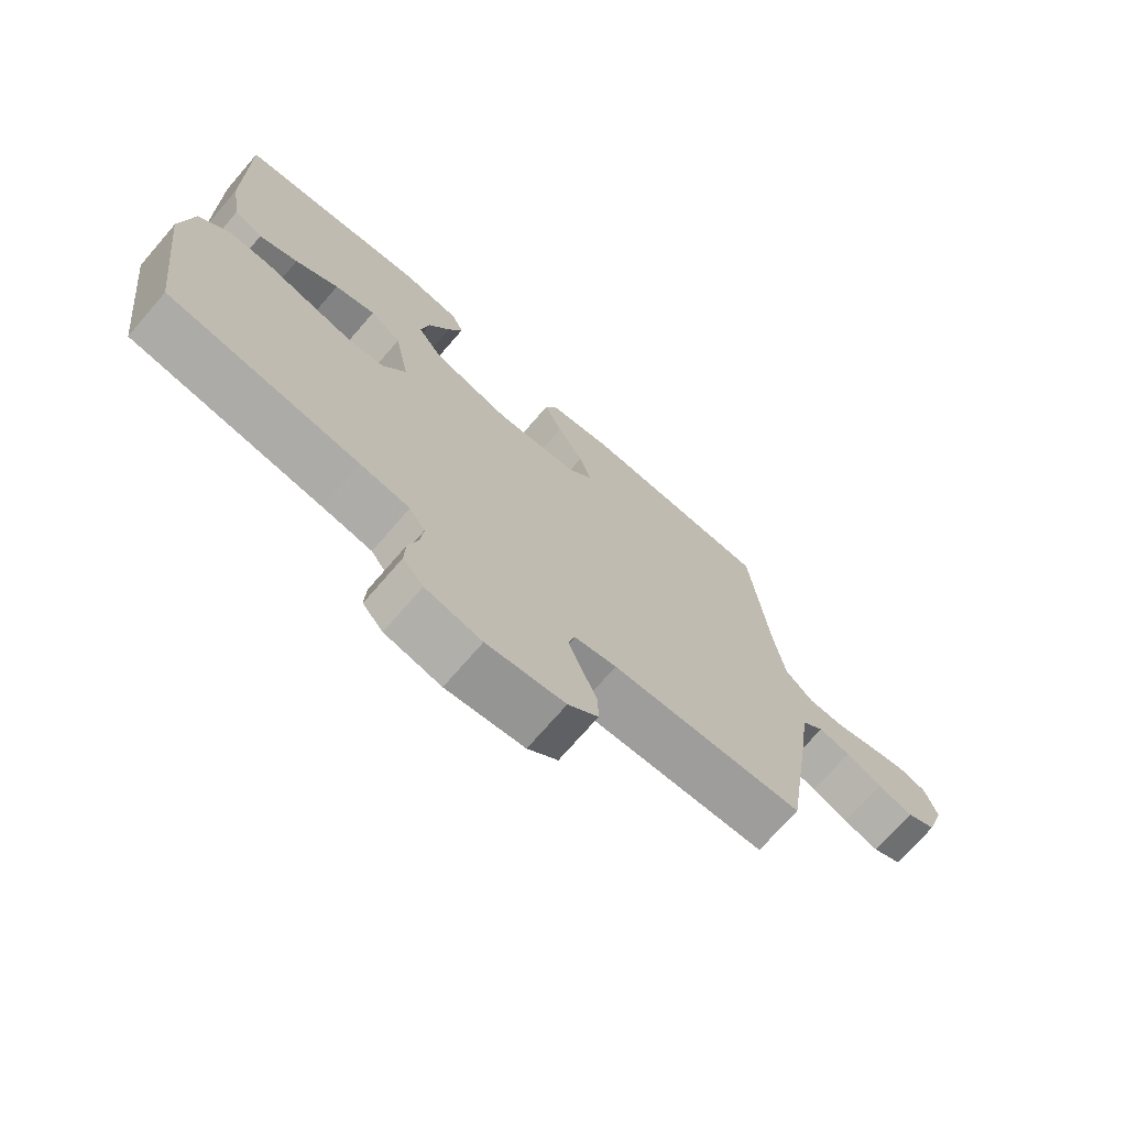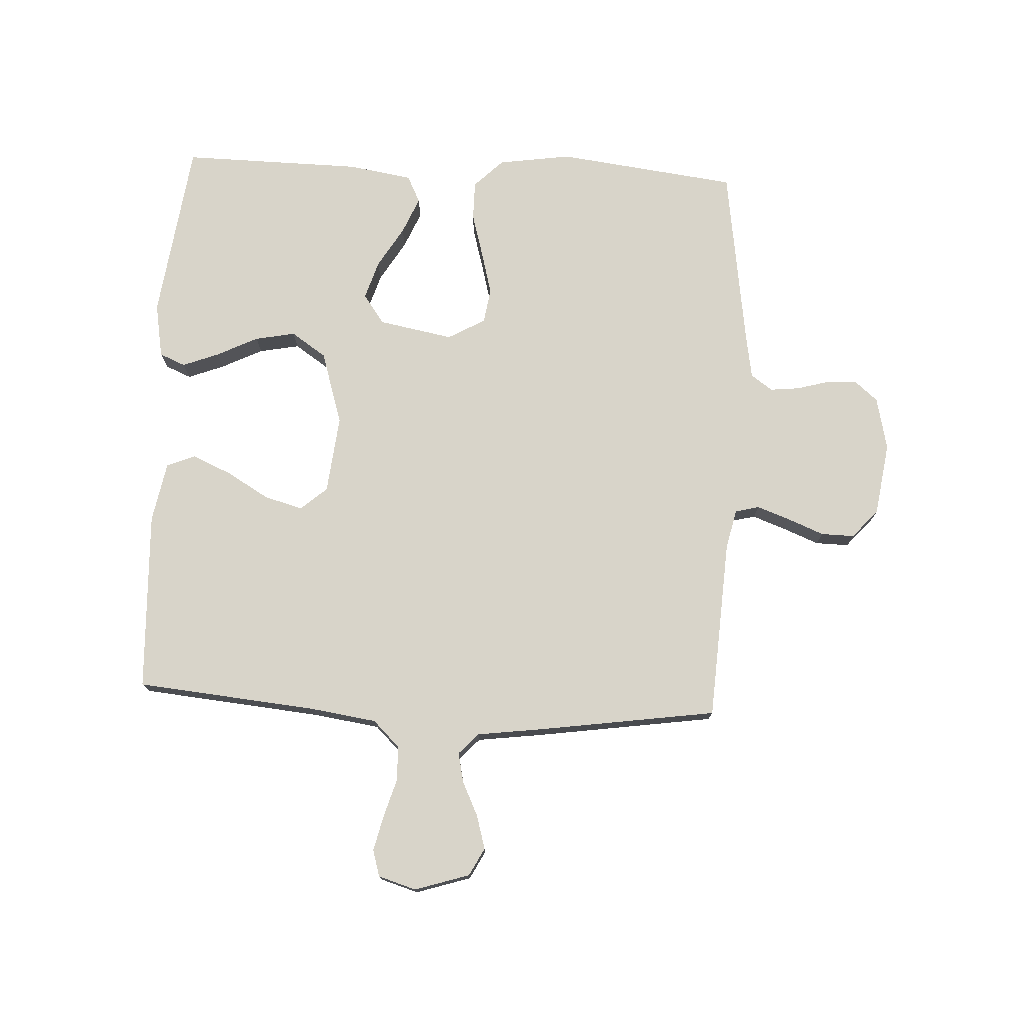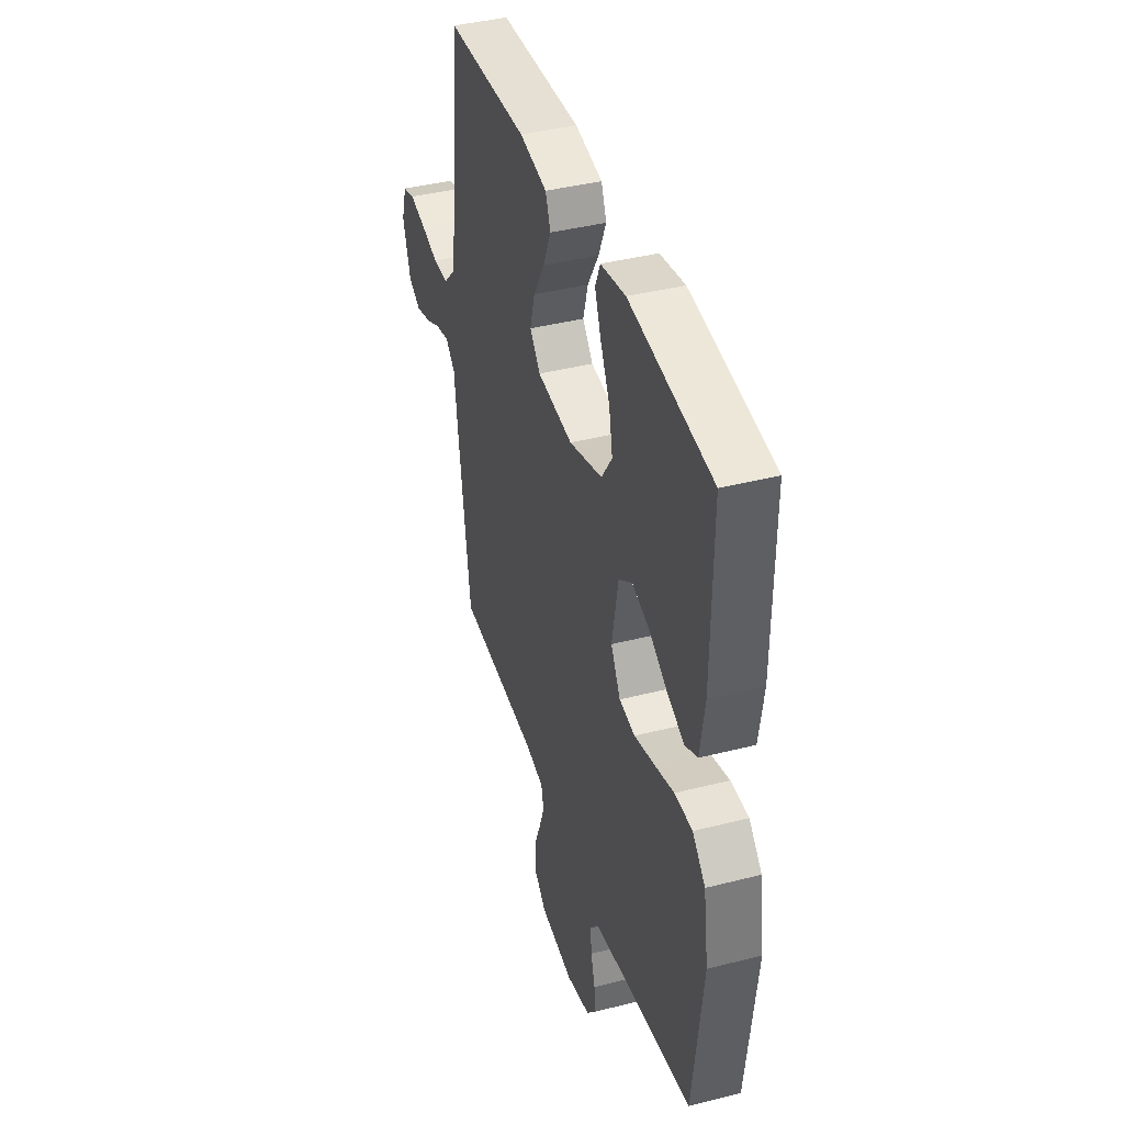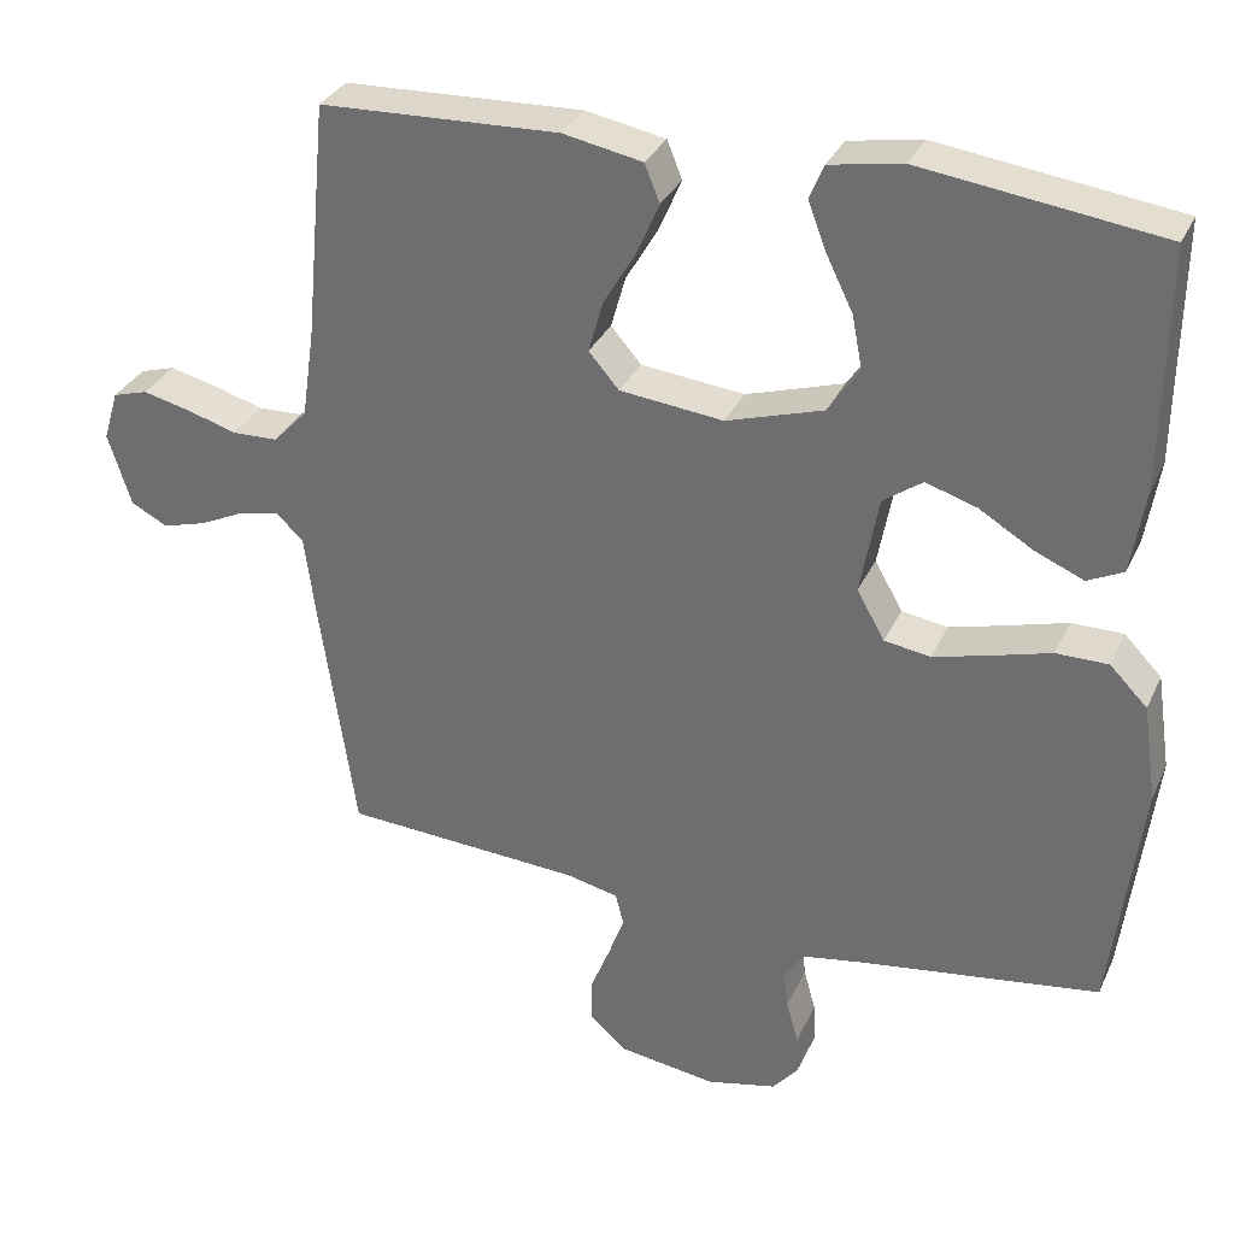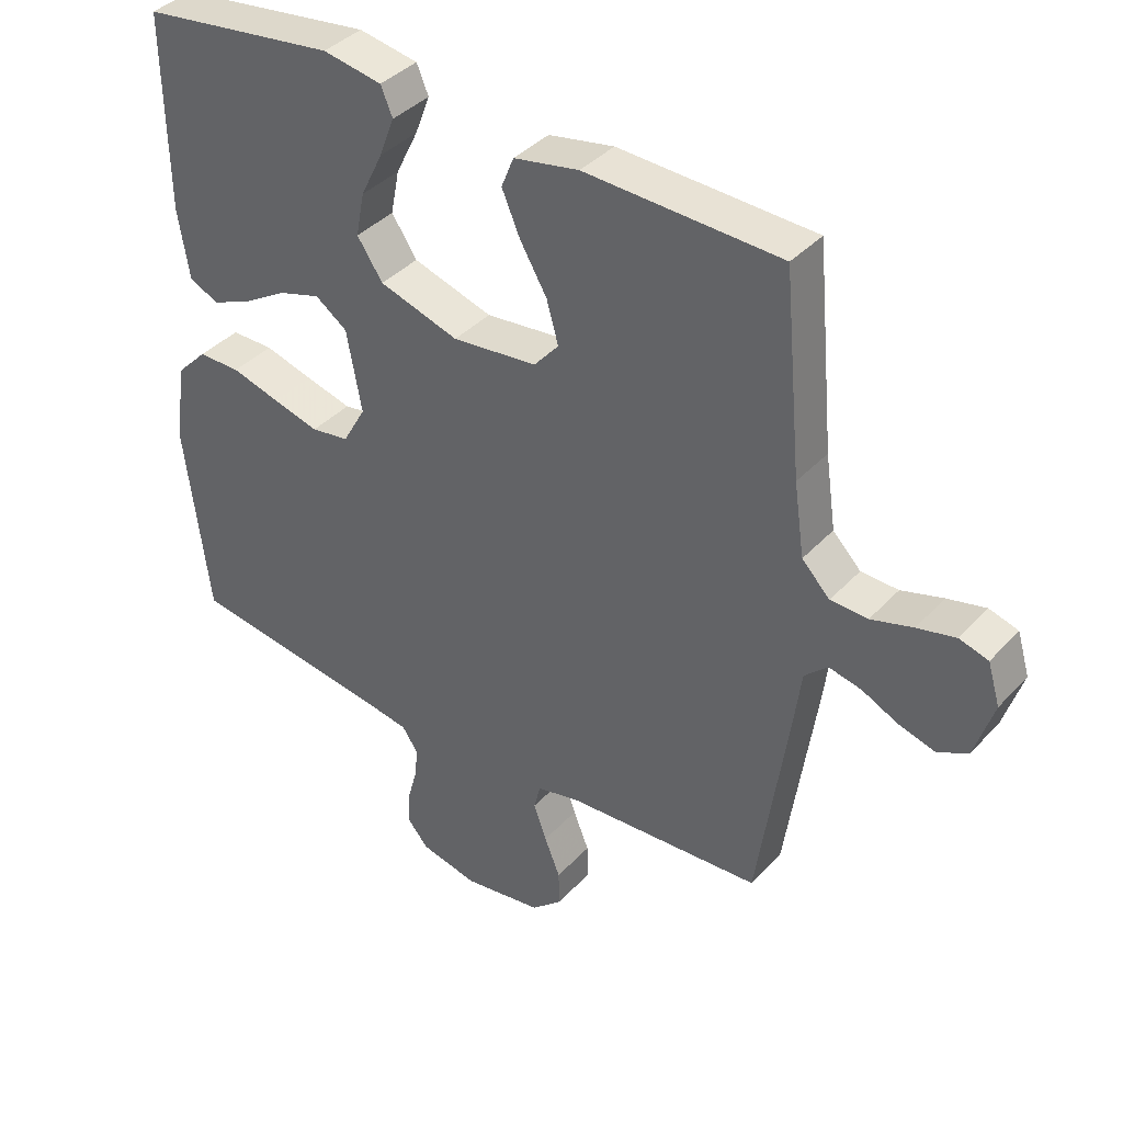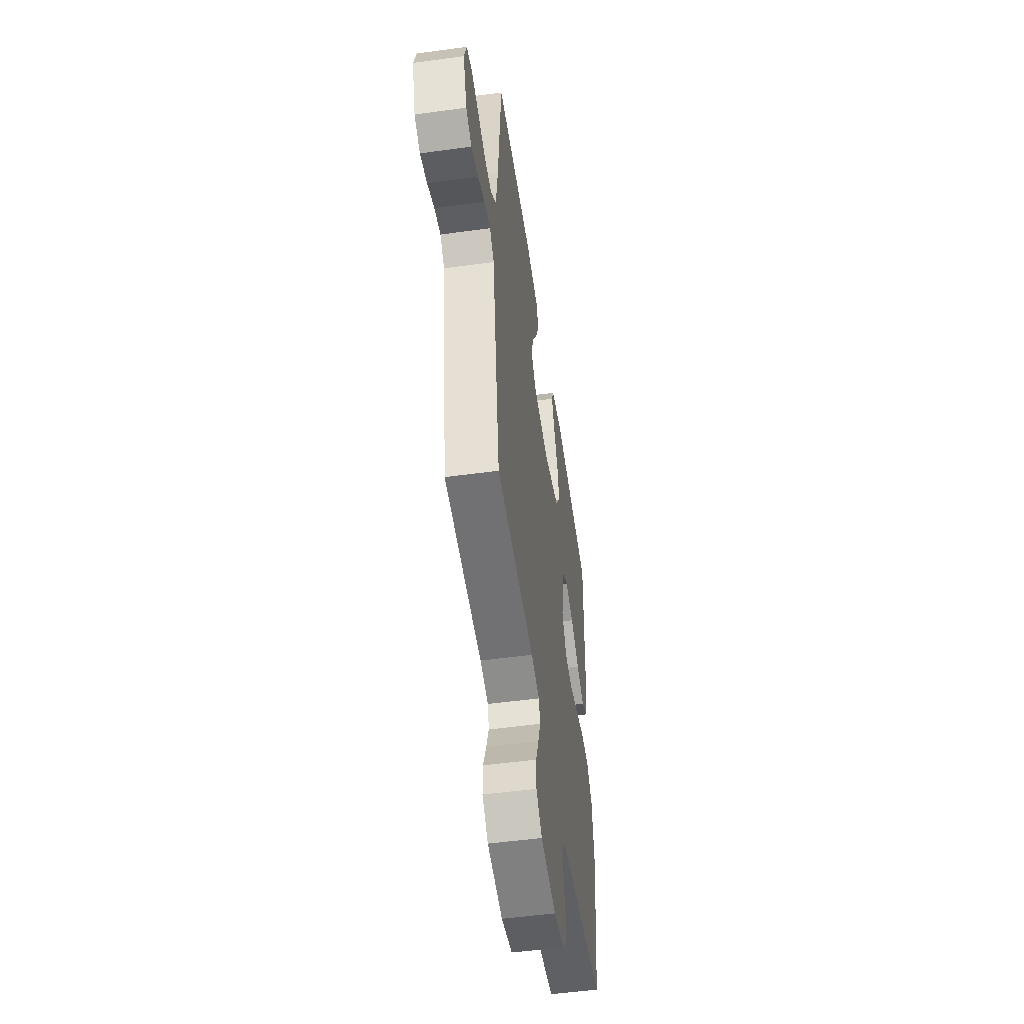
<metadata>
{"format":"obj","ext":"obj","renderer":"f3d","projection":"perspective","resolution":1024,"background":"white","views":[{"elev":-72.4,"azim":-40.9,"up":"+Z"},{"elev":75.7,"azim":92.9,"up":"+Y"},{"elev":40.3,"azim":-107.4,"up":"+Z"},{"elev":32.1,"azim":-158.2,"up":"+Z"},{"elev":38.7,"azim":37.4,"up":"+Z"},{"elev":-52.0,"azim":98.4,"up":"+Z"}]}
</metadata>
<code>
v -0.5 0.07 -0.5
v -0.537 0.07 -0.2
v -0.519 0.07 -0.079
v -0.472 0.07 -0.031
v -0.407 0.07 -0.031
v -0.333 0.07 -0.052
v -0.262 0.07 -0.071
v -0.204 0.07 -0.062
v -0.169 0.07 0
v -0.192 0.07 0.124
v -0.241 0.07 0.159
v -0.305 0.07 0.139
v -0.373 0.07 0.098
v -0.434 0.07 0.072
v -0.479 0.07 0.094
v -0.496 0.07 0.2
v -0.5 0.07 0.5
v -0.2 0.07 0.54
v -0.109 0.07 0.524
v -0.091 0.07 0.481
v -0.114 0.07 0.421
v -0.148 0.07 0.352
v -0.161 0.07 0.285
v -0.122 0.07 0.227
v 0 0.07 0.189
v 0.13 0.07 0.203
v 0.168 0.07 0.247
v 0.15 0.07 0.311
v 0.109 0.07 0.381
v 0.081 0.07 0.446
v 0.1 0.07 0.493
v 0.2 0.07 0.512
v 0.5 0.07 0.5
v 0.528 0.07 0.2
v 0.544 0.07 0.089
v 0.587 0.07 0.045
v 0.644 0.07 0.043
v 0.708 0.07 0.062
v 0.767 0.07 0.076
v 0.811 0.07 0.063
v 0.83 0.07 0
v 0.801 0.07 -0.091
v 0.755 0.07 -0.115
v 0.699 0.07 -0.099
v 0.643 0.07 -0.072
v 0.593 0.07 -0.061
v 0.558 0.07 -0.094
v 0.544 0.07 -0.2
v 0.5 0.07 -0.5
v 0.2 0.07 -0.518
v 0.134 0.07 -0.533
v 0.124 0.07 -0.573
v 0.144 0.07 -0.628
v 0.168 0.07 -0.688
v 0.169 0.07 -0.743
v 0.122 0.07 -0.785
v 0 0.07 -0.803
v -0.088 0.07 -0.783
v -0.12 0.07 -0.745
v -0.118 0.07 -0.694
v -0.103 0.07 -0.64
v -0.098 0.07 -0.592
v -0.123 0.07 -0.556
v -0.2 0.07 -0.543
v -0.5 0 -0.5
v -0.537 0 -0.2
v -0.519 0 -0.079
v -0.472 0 -0.031
v -0.407 0 -0.031
v -0.333 0 -0.052
v -0.262 0 -0.071
v -0.204 0 -0.062
v -0.169 0 0
v -0.192 0 0.124
v -0.241 0 0.159
v -0.305 0 0.139
v -0.373 0 0.098
v -0.434 0 0.072
v -0.479 0 0.094
v -0.496 0 0.2
v -0.5 0 0.5
v -0.2 0 0.54
v -0.109 0 0.524
v -0.091 0 0.481
v -0.114 0 0.421
v -0.148 0 0.352
v -0.161 0 0.285
v -0.122 0 0.227
v 0 0 0.189
v 0.13 0 0.203
v 0.168 0 0.247
v 0.15 0 0.311
v 0.109 0 0.381
v 0.081 0 0.446
v 0.1 0 0.493
v 0.2 0 0.512
v 0.5 0 0.5
v 0.528 0 0.2
v 0.544 0 0.089
v 0.587 0 0.045
v 0.644 0 0.043
v 0.708 0 0.062
v 0.767 0 0.076
v 0.811 0 0.063
v 0.83 0 0
v 0.801 0 -0.091
v 0.755 0 -0.115
v 0.699 0 -0.099
v 0.643 0 -0.072
v 0.593 0 -0.061
v 0.558 0 -0.094
v 0.544 0 -0.2
v 0.5 0 -0.5
v 0.2 0 -0.518
v 0.134 0 -0.533
v 0.124 0 -0.573
v 0.144 0 -0.628
v 0.168 0 -0.688
v 0.169 0 -0.743
v 0.122 0 -0.785
v 0 0 -0.803
v -0.088 0 -0.783
v -0.12 0 -0.745
v -0.118 0 -0.694
v -0.103 0 -0.64
v -0.098 0 -0.592
v -0.123 0 -0.556
v -0.2 0 -0.543
f 59 60 61
f 58 59 61
f 57 58 61
f 56 57 61
f 55 56 61
f 54 55 61
f 53 54 61
f 52 53 61 62
f 51 52 62 63
f 47 48 49 50
f 51 63 64
f 50 51 64
f 47 50 64
f 43 44 45
f 42 43 45
f 41 42 45
f 40 41 45
f 39 40 45
f 38 39 45
f 37 38 45
f 36 37 45 46
f 64 1 2
f 47 64 2
f 46 47 2
f 36 46 2
f 35 36 2
f 32 33 34
f 31 32 34
f 30 31 34
f 29 30 34
f 28 29 34
f 20 21 22
f 19 20 22
f 18 19 22
f 17 18 22
f 16 17 22
f 15 16 22
f 14 15 22
f 13 14 22
f 12 13 22
f 11 12 22 23
f 10 11 23 24
f 4 5 6
f 3 4 6
f 2 3 6
f 2 6 7
f 27 28 34 35
f 26 27 35
f 25 26 35
f 9 10 24 25
f 8 9 25 35
f 2 7 8
f 2 8 35
f 125 124 123
f 125 123 122
f 125 122 121
f 125 121 120
f 125 120 119
f 125 119 118
f 125 118 117
f 126 125 117 116
f 127 126 116 115
f 114 113 112 111
f 128 127 115
f 128 115 114
f 128 114 111
f 109 108 107
f 109 107 106
f 109 106 105
f 109 105 104
f 109 104 103
f 109 103 102
f 109 102 101
f 110 109 101 100
f 66 65 128
f 66 128 111
f 66 111 110
f 66 110 100
f 66 100 99
f 98 97 96
f 98 96 95
f 98 95 94
f 98 94 93
f 98 93 92
f 86 85 84
f 86 84 83
f 86 83 82
f 86 82 81
f 86 81 80
f 86 80 79
f 86 79 78
f 86 78 77
f 86 77 76
f 87 86 76 75
f 88 87 75 74
f 70 69 68
f 70 68 67
f 70 67 66
f 71 70 66
f 99 98 92 91
f 99 91 90
f 99 90 89
f 89 88 74 73
f 99 89 73 72
f 72 71 66
f 99 72 66
f 1 65 66 2
f 2 66 67 3
f 3 67 68 4
f 4 68 69 5
f 5 69 70 6
f 6 70 71 7
f 7 71 72 8
f 8 72 73 9
f 9 73 74 10
f 10 74 75 11
f 11 75 76 12
f 12 76 77 13
f 13 77 78 14
f 14 78 79 15
f 15 79 80 16
f 16 80 81 17
f 17 81 82 18
f 18 82 83 19
f 19 83 84 20
f 20 84 85 21
f 21 85 86 22
f 22 86 87 23
f 23 87 88 24
f 24 88 89 25
f 25 89 90 26
f 26 90 91 27
f 27 91 92 28
f 28 92 93 29
f 29 93 94 30
f 30 94 95 31
f 31 95 96 32
f 32 96 97 33
f 33 97 98 34
f 34 98 99 35
f 35 99 100 36
f 36 100 101 37
f 37 101 102 38
f 38 102 103 39
f 39 103 104 40
f 40 104 105 41
f 41 105 106 42
f 42 106 107 43
f 43 107 108 44
f 44 108 109 45
f 45 109 110 46
f 46 110 111 47
f 47 111 112 48
f 48 112 113 49
f 49 113 114 50
f 50 114 115 51
f 51 115 116 52
f 52 116 117 53
f 53 117 118 54
f 54 118 119 55
f 55 119 120 56
f 56 120 121 57
f 57 121 122 58
f 58 122 123 59
f 59 123 124 60
f 60 124 125 61
f 61 125 126 62
f 62 126 127 63
f 63 127 128 64
f 64 128 65 1

</code>
